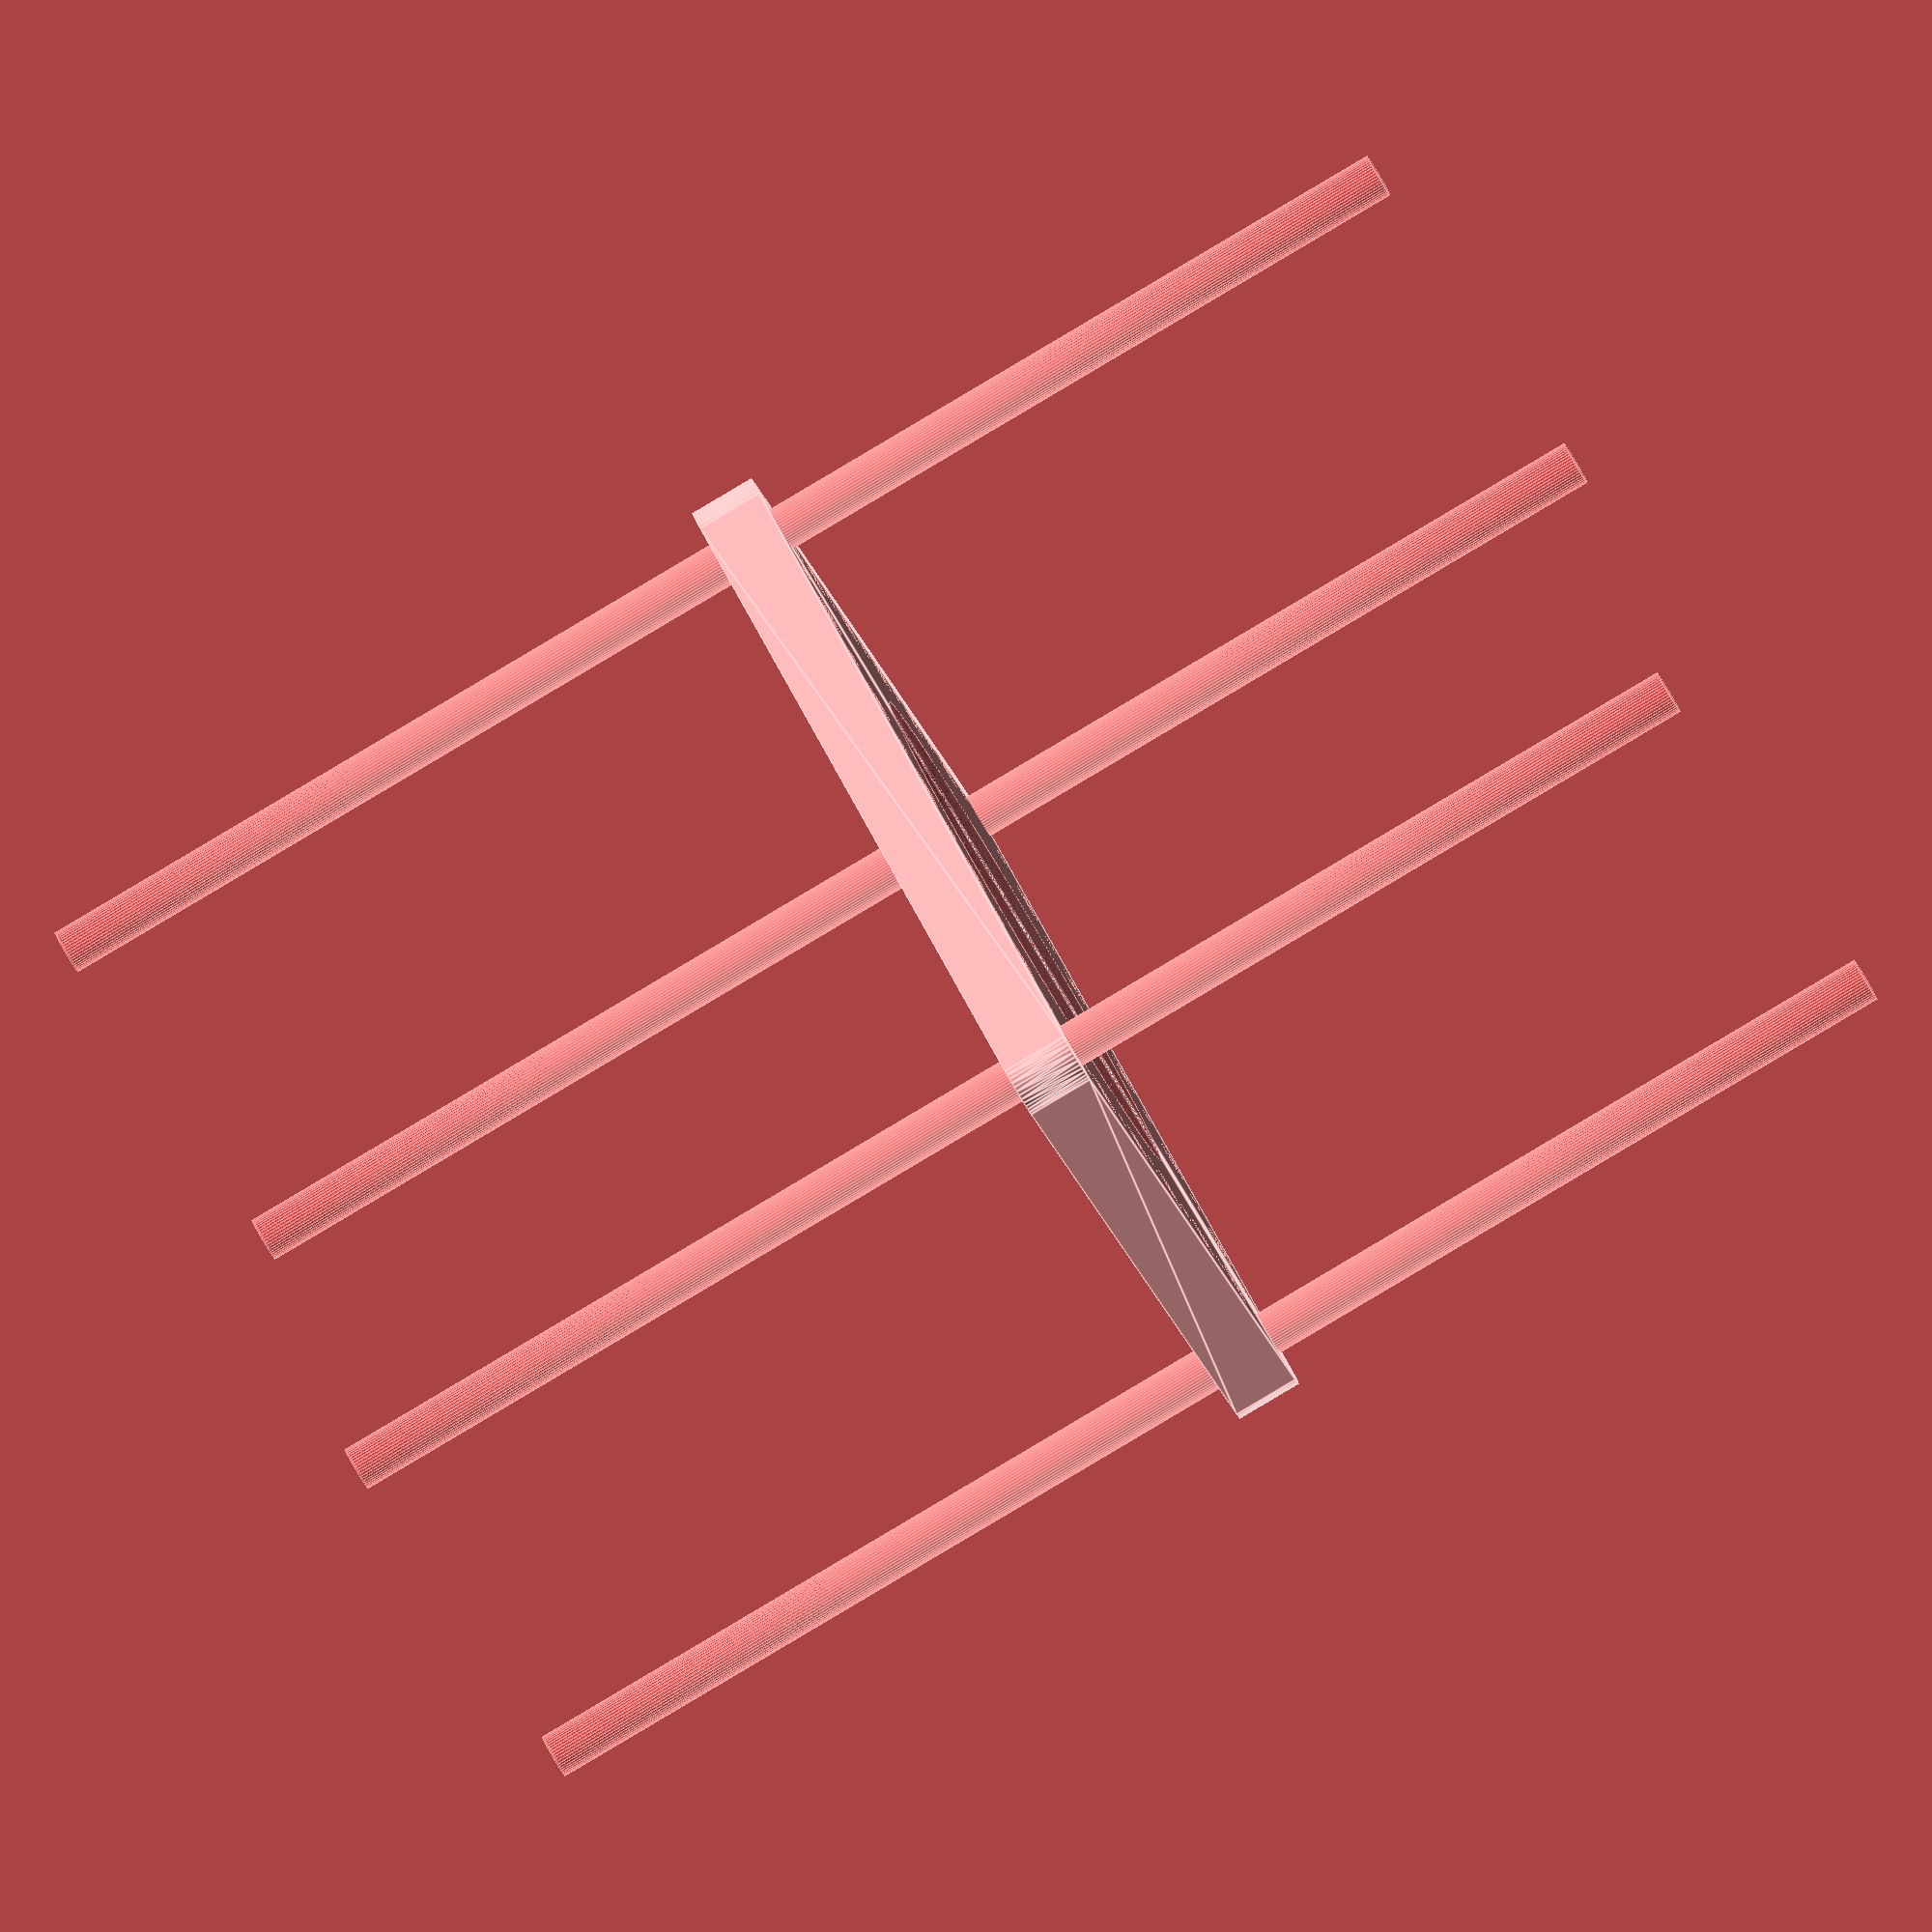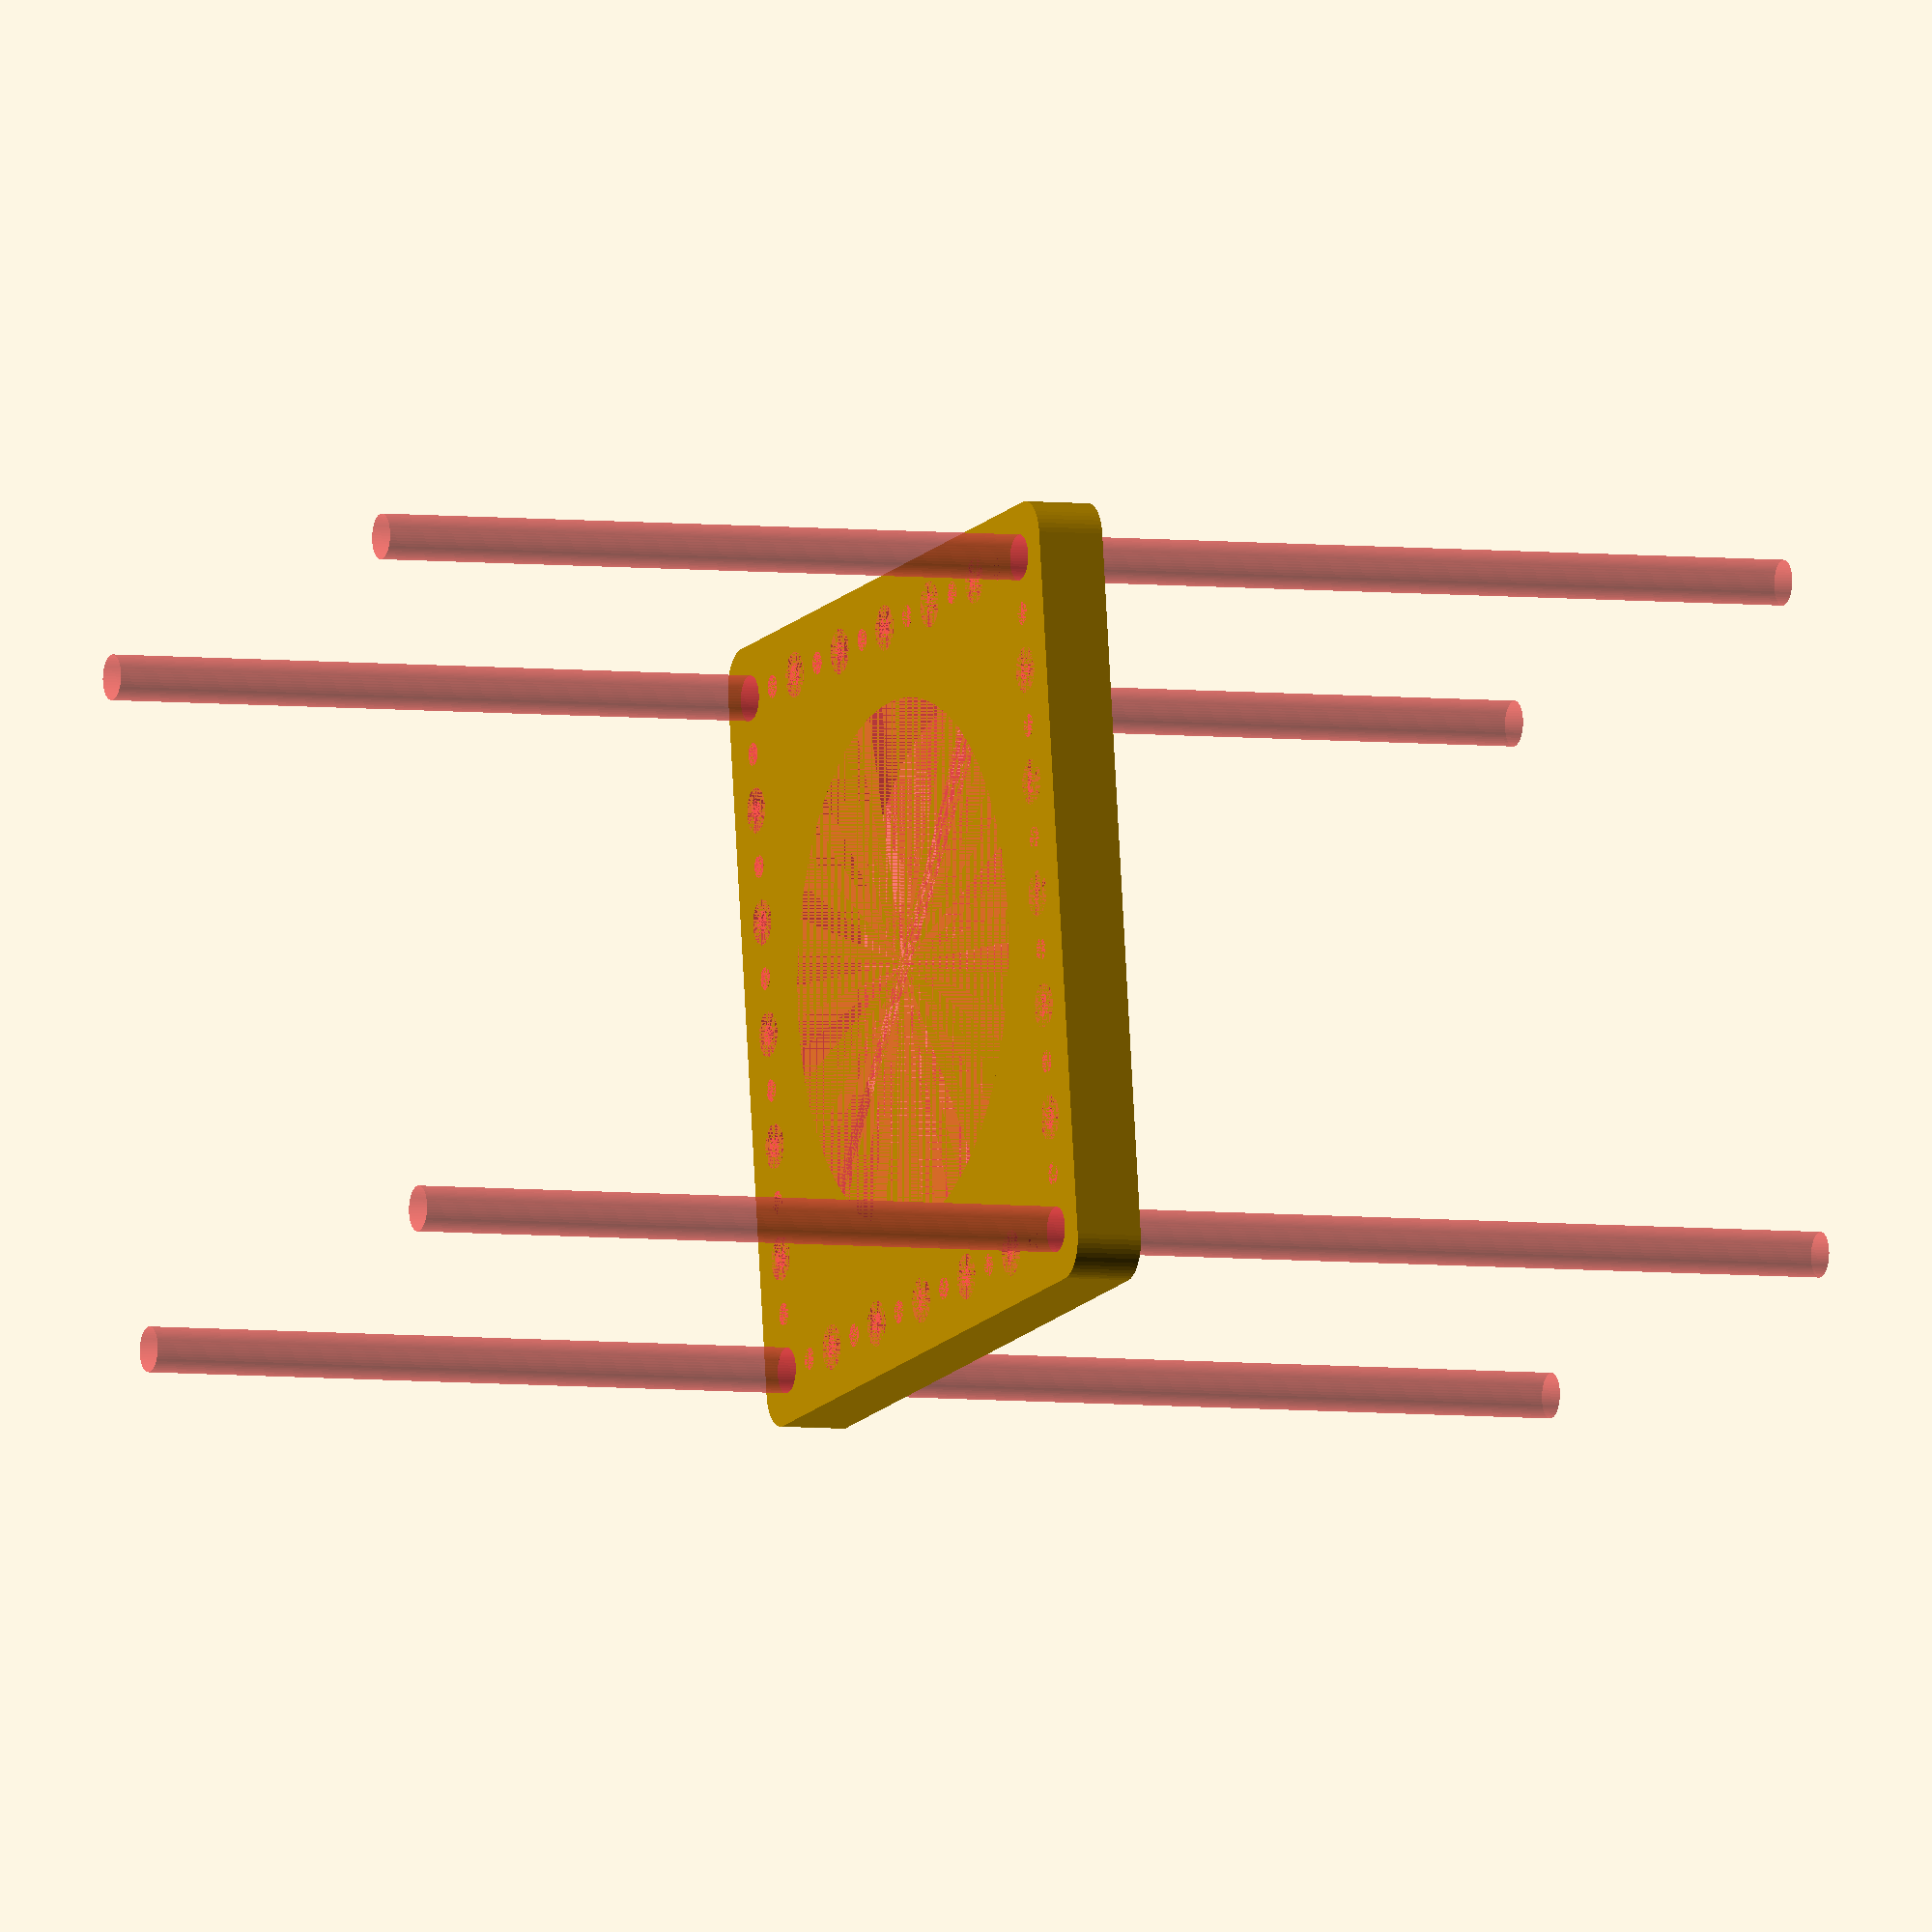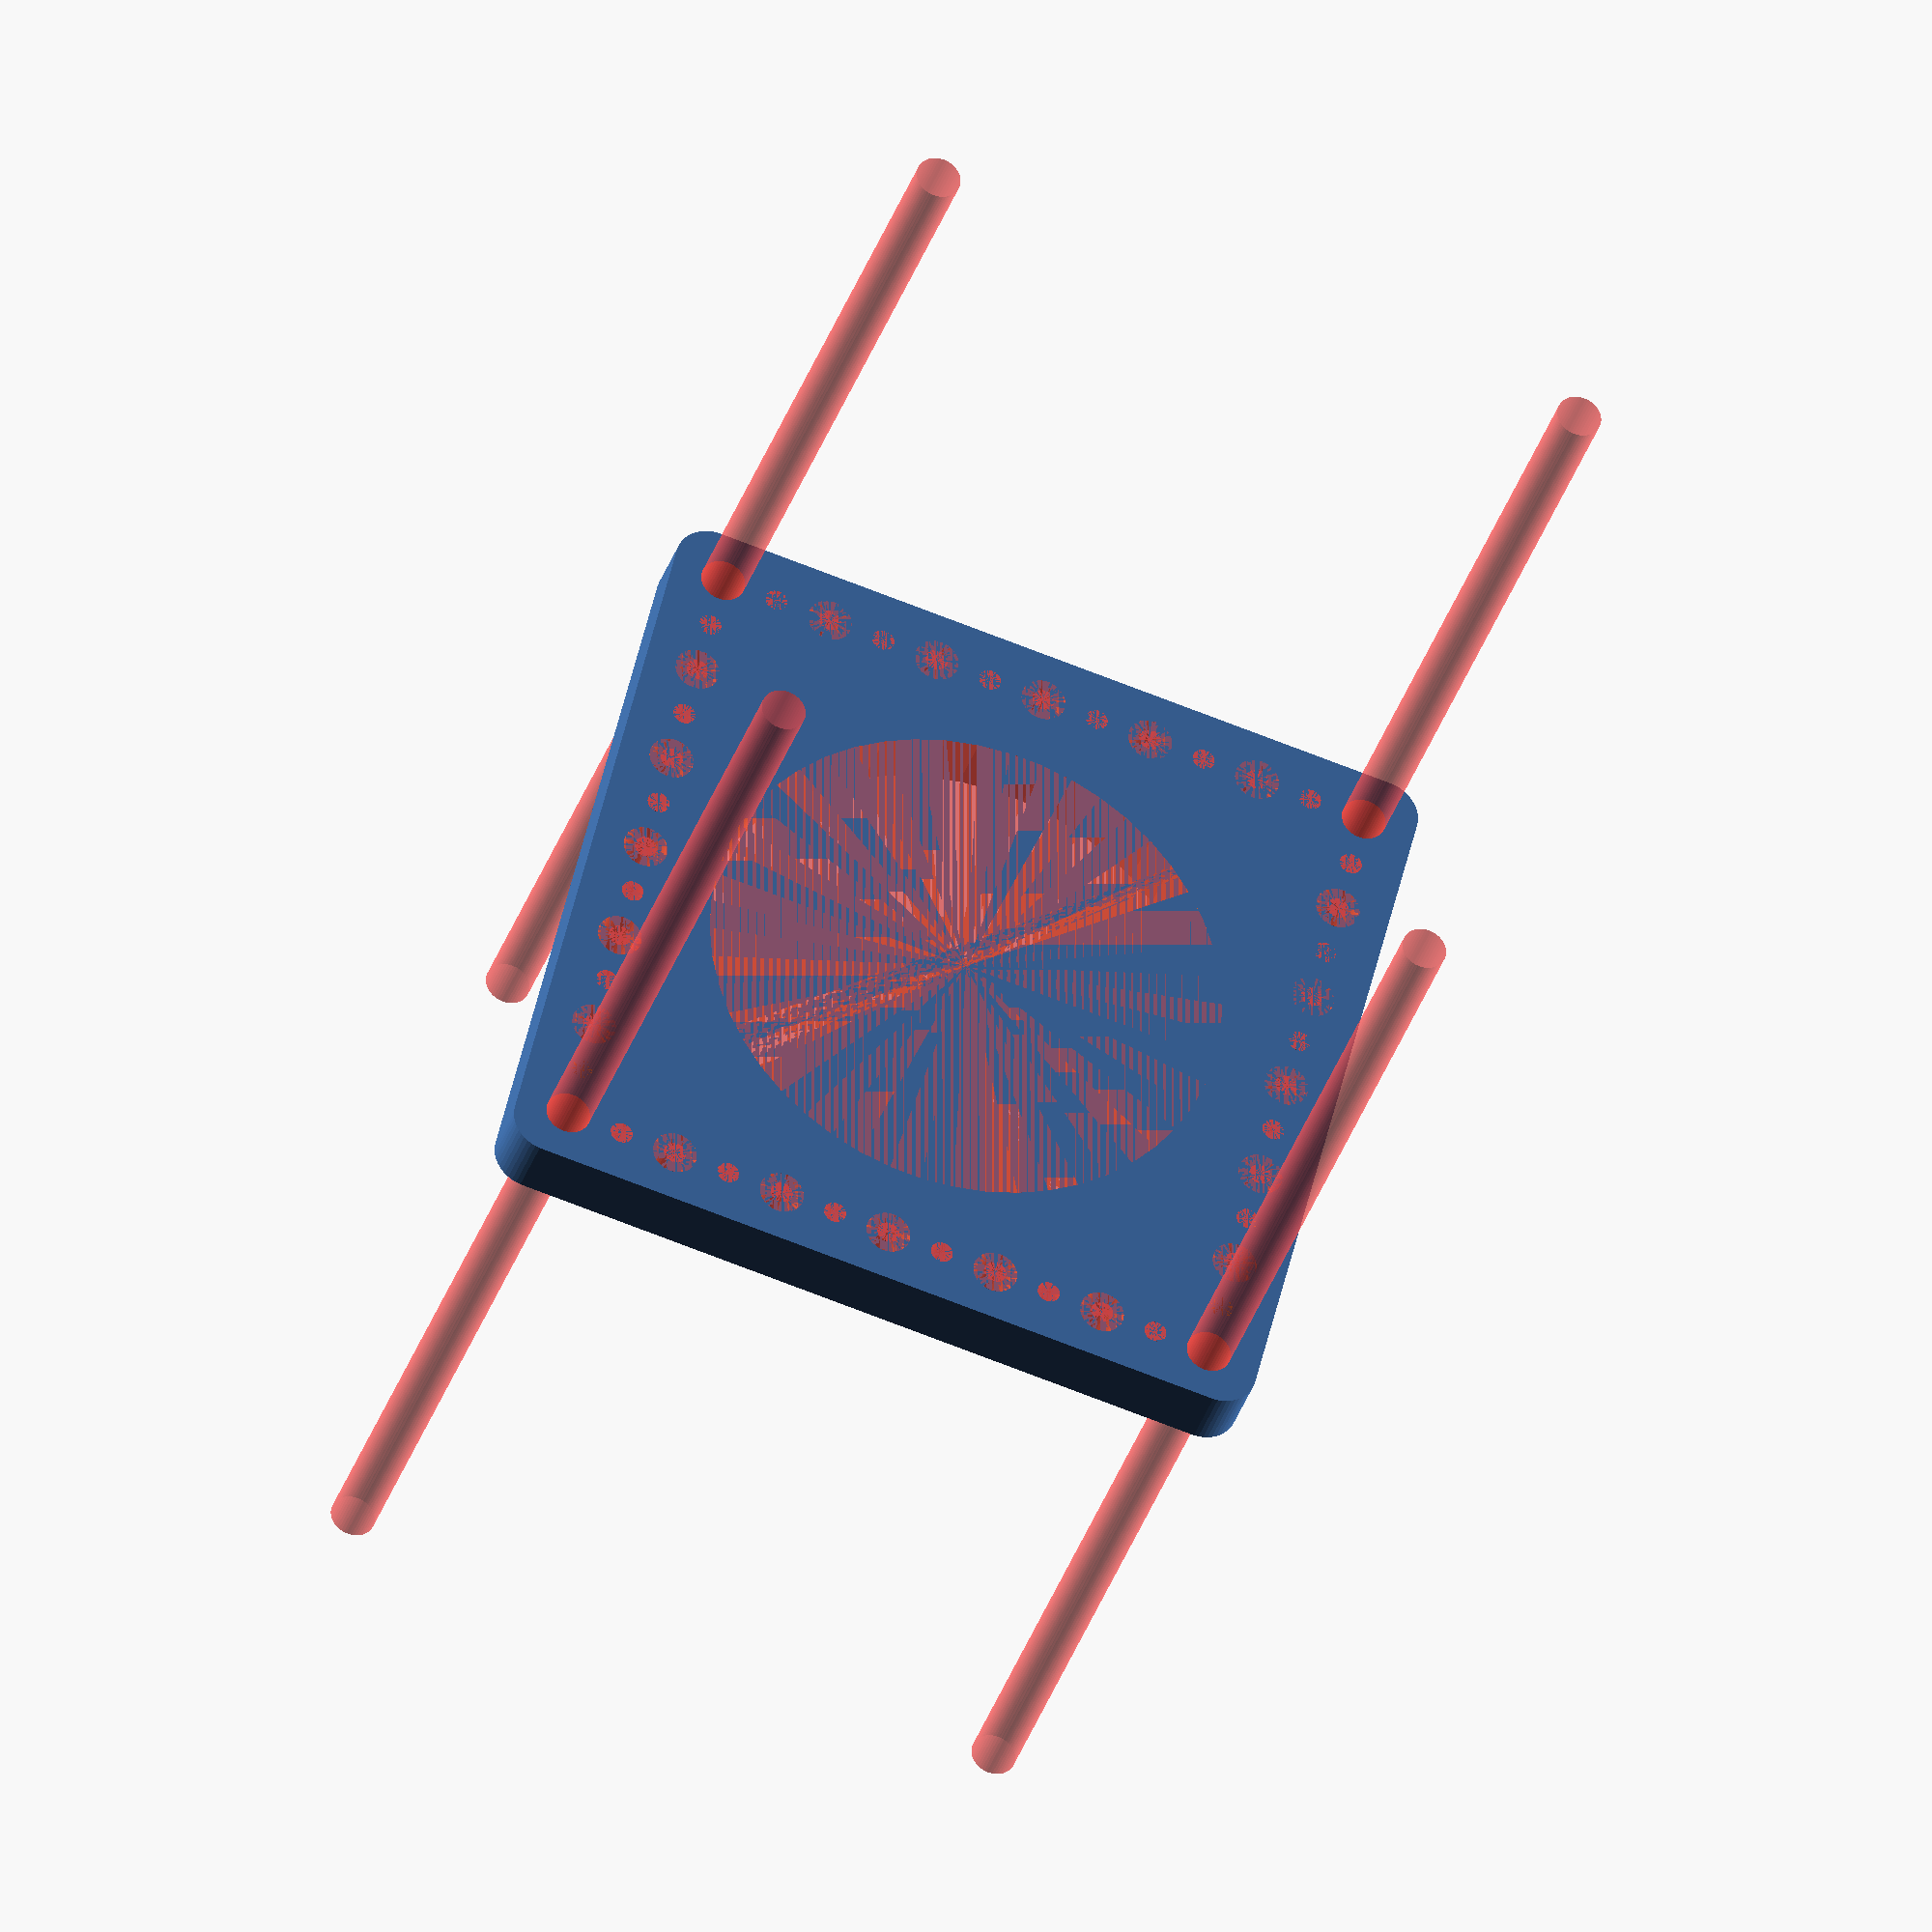
<openscad>
$fn = 50;


difference() {
	union() {
		hull() {
			translate(v = [-47.0000000000, 47.0000000000, 0]) {
				cylinder(h = 9, r = 5);
			}
			translate(v = [47.0000000000, 47.0000000000, 0]) {
				cylinder(h = 9, r = 5);
			}
			translate(v = [-47.0000000000, -47.0000000000, 0]) {
				cylinder(h = 9, r = 5);
			}
			translate(v = [47.0000000000, -47.0000000000, 0]) {
				cylinder(h = 9, r = 5);
			}
		}
	}
	union() {
		#translate(v = [-45.0000000000, -45.0000000000, 0]) {
			cylinder(h = 9, r = 3.0000000000);
		}
		#translate(v = [-45.0000000000, -30.0000000000, 0]) {
			cylinder(h = 9, r = 3.0000000000);
		}
		#translate(v = [-45.0000000000, -15.0000000000, 0]) {
			cylinder(h = 9, r = 3.0000000000);
		}
		#translate(v = [-45.0000000000, 0.0000000000, 0]) {
			cylinder(h = 9, r = 3.0000000000);
		}
		#translate(v = [-45.0000000000, 15.0000000000, 0]) {
			cylinder(h = 9, r = 3.0000000000);
		}
		#translate(v = [-45.0000000000, 30.0000000000, 0]) {
			cylinder(h = 9, r = 3.0000000000);
		}
		#translate(v = [-45.0000000000, 45.0000000000, 0]) {
			cylinder(h = 9, r = 3.0000000000);
		}
		#translate(v = [45.0000000000, -45.0000000000, 0]) {
			cylinder(h = 9, r = 3.0000000000);
		}
		#translate(v = [45.0000000000, -30.0000000000, 0]) {
			cylinder(h = 9, r = 3.0000000000);
		}
		#translate(v = [45.0000000000, -15.0000000000, 0]) {
			cylinder(h = 9, r = 3.0000000000);
		}
		#translate(v = [45.0000000000, 0.0000000000, 0]) {
			cylinder(h = 9, r = 3.0000000000);
		}
		#translate(v = [45.0000000000, 15.0000000000, 0]) {
			cylinder(h = 9, r = 3.0000000000);
		}
		#translate(v = [45.0000000000, 30.0000000000, 0]) {
			cylinder(h = 9, r = 3.0000000000);
		}
		#translate(v = [45.0000000000, 45.0000000000, 0]) {
			cylinder(h = 9, r = 3.0000000000);
		}
		#translate(v = [-45.0000000000, 45.0000000000, 0]) {
			cylinder(h = 9, r = 3.0000000000);
		}
		#translate(v = [-30.0000000000, 45.0000000000, 0]) {
			cylinder(h = 9, r = 3.0000000000);
		}
		#translate(v = [-15.0000000000, 45.0000000000, 0]) {
			cylinder(h = 9, r = 3.0000000000);
		}
		#translate(v = [0.0000000000, 45.0000000000, 0]) {
			cylinder(h = 9, r = 3.0000000000);
		}
		#translate(v = [15.0000000000, 45.0000000000, 0]) {
			cylinder(h = 9, r = 3.0000000000);
		}
		#translate(v = [30.0000000000, 45.0000000000, 0]) {
			cylinder(h = 9, r = 3.0000000000);
		}
		#translate(v = [45.0000000000, 45.0000000000, 0]) {
			cylinder(h = 9, r = 3.0000000000);
		}
		#translate(v = [-45.0000000000, -45.0000000000, 0]) {
			cylinder(h = 9, r = 3.0000000000);
		}
		#translate(v = [-30.0000000000, -45.0000000000, 0]) {
			cylinder(h = 9, r = 3.0000000000);
		}
		#translate(v = [-15.0000000000, -45.0000000000, 0]) {
			cylinder(h = 9, r = 3.0000000000);
		}
		#translate(v = [0.0000000000, -45.0000000000, 0]) {
			cylinder(h = 9, r = 3.0000000000);
		}
		#translate(v = [15.0000000000, -45.0000000000, 0]) {
			cylinder(h = 9, r = 3.0000000000);
		}
		#translate(v = [30.0000000000, -45.0000000000, 0]) {
			cylinder(h = 9, r = 3.0000000000);
		}
		#translate(v = [45.0000000000, -45.0000000000, 0]) {
			cylinder(h = 9, r = 3.0000000000);
		}
		#translate(v = [-45.0000000000, -45.0000000000, -100.0000000000]) {
			cylinder(h = 200, r = 3.0000000000);
		}
		#translate(v = [-45.0000000000, 45.0000000000, -100.0000000000]) {
			cylinder(h = 200, r = 3.0000000000);
		}
		#translate(v = [45.0000000000, -45.0000000000, -100.0000000000]) {
			cylinder(h = 200, r = 3.0000000000);
		}
		#translate(v = [45.0000000000, 45.0000000000, -100.0000000000]) {
			cylinder(h = 200, r = 3.0000000000);
		}
		#translate(v = [-45.0000000000, -45.0000000000, 0]) {
			cylinder(h = 9, r = 1.5000000000);
		}
		#translate(v = [-45.0000000000, -37.5000000000, 0]) {
			cylinder(h = 9, r = 1.5000000000);
		}
		#translate(v = [-45.0000000000, -30.0000000000, 0]) {
			cylinder(h = 9, r = 1.5000000000);
		}
		#translate(v = [-45.0000000000, -22.5000000000, 0]) {
			cylinder(h = 9, r = 1.5000000000);
		}
		#translate(v = [-45.0000000000, -15.0000000000, 0]) {
			cylinder(h = 9, r = 1.5000000000);
		}
		#translate(v = [-45.0000000000, -7.5000000000, 0]) {
			cylinder(h = 9, r = 1.5000000000);
		}
		#translate(v = [-45.0000000000, 0.0000000000, 0]) {
			cylinder(h = 9, r = 1.5000000000);
		}
		#translate(v = [-45.0000000000, 7.5000000000, 0]) {
			cylinder(h = 9, r = 1.5000000000);
		}
		#translate(v = [-45.0000000000, 15.0000000000, 0]) {
			cylinder(h = 9, r = 1.5000000000);
		}
		#translate(v = [-45.0000000000, 22.5000000000, 0]) {
			cylinder(h = 9, r = 1.5000000000);
		}
		#translate(v = [-45.0000000000, 30.0000000000, 0]) {
			cylinder(h = 9, r = 1.5000000000);
		}
		#translate(v = [-45.0000000000, 37.5000000000, 0]) {
			cylinder(h = 9, r = 1.5000000000);
		}
		#translate(v = [-45.0000000000, 45.0000000000, 0]) {
			cylinder(h = 9, r = 1.5000000000);
		}
		#translate(v = [45.0000000000, -45.0000000000, 0]) {
			cylinder(h = 9, r = 1.5000000000);
		}
		#translate(v = [45.0000000000, -37.5000000000, 0]) {
			cylinder(h = 9, r = 1.5000000000);
		}
		#translate(v = [45.0000000000, -30.0000000000, 0]) {
			cylinder(h = 9, r = 1.5000000000);
		}
		#translate(v = [45.0000000000, -22.5000000000, 0]) {
			cylinder(h = 9, r = 1.5000000000);
		}
		#translate(v = [45.0000000000, -15.0000000000, 0]) {
			cylinder(h = 9, r = 1.5000000000);
		}
		#translate(v = [45.0000000000, -7.5000000000, 0]) {
			cylinder(h = 9, r = 1.5000000000);
		}
		#translate(v = [45.0000000000, 0.0000000000, 0]) {
			cylinder(h = 9, r = 1.5000000000);
		}
		#translate(v = [45.0000000000, 7.5000000000, 0]) {
			cylinder(h = 9, r = 1.5000000000);
		}
		#translate(v = [45.0000000000, 15.0000000000, 0]) {
			cylinder(h = 9, r = 1.5000000000);
		}
		#translate(v = [45.0000000000, 22.5000000000, 0]) {
			cylinder(h = 9, r = 1.5000000000);
		}
		#translate(v = [45.0000000000, 30.0000000000, 0]) {
			cylinder(h = 9, r = 1.5000000000);
		}
		#translate(v = [45.0000000000, 37.5000000000, 0]) {
			cylinder(h = 9, r = 1.5000000000);
		}
		#translate(v = [45.0000000000, 45.0000000000, 0]) {
			cylinder(h = 9, r = 1.5000000000);
		}
		#translate(v = [-45.0000000000, 45.0000000000, 0]) {
			cylinder(h = 9, r = 1.5000000000);
		}
		#translate(v = [-37.5000000000, 45.0000000000, 0]) {
			cylinder(h = 9, r = 1.5000000000);
		}
		#translate(v = [-30.0000000000, 45.0000000000, 0]) {
			cylinder(h = 9, r = 1.5000000000);
		}
		#translate(v = [-22.5000000000, 45.0000000000, 0]) {
			cylinder(h = 9, r = 1.5000000000);
		}
		#translate(v = [-15.0000000000, 45.0000000000, 0]) {
			cylinder(h = 9, r = 1.5000000000);
		}
		#translate(v = [-7.5000000000, 45.0000000000, 0]) {
			cylinder(h = 9, r = 1.5000000000);
		}
		#translate(v = [0.0000000000, 45.0000000000, 0]) {
			cylinder(h = 9, r = 1.5000000000);
		}
		#translate(v = [7.5000000000, 45.0000000000, 0]) {
			cylinder(h = 9, r = 1.5000000000);
		}
		#translate(v = [15.0000000000, 45.0000000000, 0]) {
			cylinder(h = 9, r = 1.5000000000);
		}
		#translate(v = [22.5000000000, 45.0000000000, 0]) {
			cylinder(h = 9, r = 1.5000000000);
		}
		#translate(v = [30.0000000000, 45.0000000000, 0]) {
			cylinder(h = 9, r = 1.5000000000);
		}
		#translate(v = [37.5000000000, 45.0000000000, 0]) {
			cylinder(h = 9, r = 1.5000000000);
		}
		#translate(v = [45.0000000000, 45.0000000000, 0]) {
			cylinder(h = 9, r = 1.5000000000);
		}
		#translate(v = [-45.0000000000, -45.0000000000, 0]) {
			cylinder(h = 9, r = 1.5000000000);
		}
		#translate(v = [-37.5000000000, -45.0000000000, 0]) {
			cylinder(h = 9, r = 1.5000000000);
		}
		#translate(v = [-30.0000000000, -45.0000000000, 0]) {
			cylinder(h = 9, r = 1.5000000000);
		}
		#translate(v = [-22.5000000000, -45.0000000000, 0]) {
			cylinder(h = 9, r = 1.5000000000);
		}
		#translate(v = [-15.0000000000, -45.0000000000, 0]) {
			cylinder(h = 9, r = 1.5000000000);
		}
		#translate(v = [-7.5000000000, -45.0000000000, 0]) {
			cylinder(h = 9, r = 1.5000000000);
		}
		#translate(v = [0.0000000000, -45.0000000000, 0]) {
			cylinder(h = 9, r = 1.5000000000);
		}
		#translate(v = [7.5000000000, -45.0000000000, 0]) {
			cylinder(h = 9, r = 1.5000000000);
		}
		#translate(v = [15.0000000000, -45.0000000000, 0]) {
			cylinder(h = 9, r = 1.5000000000);
		}
		#translate(v = [22.5000000000, -45.0000000000, 0]) {
			cylinder(h = 9, r = 1.5000000000);
		}
		#translate(v = [30.0000000000, -45.0000000000, 0]) {
			cylinder(h = 9, r = 1.5000000000);
		}
		#translate(v = [37.5000000000, -45.0000000000, 0]) {
			cylinder(h = 9, r = 1.5000000000);
		}
		#translate(v = [45.0000000000, -45.0000000000, 0]) {
			cylinder(h = 9, r = 1.5000000000);
		}
		#translate(v = [-45.0000000000, -45.0000000000, 0]) {
			cylinder(h = 9, r = 1.5000000000);
		}
		#translate(v = [-45.0000000000, -37.5000000000, 0]) {
			cylinder(h = 9, r = 1.5000000000);
		}
		#translate(v = [-45.0000000000, -30.0000000000, 0]) {
			cylinder(h = 9, r = 1.5000000000);
		}
		#translate(v = [-45.0000000000, -22.5000000000, 0]) {
			cylinder(h = 9, r = 1.5000000000);
		}
		#translate(v = [-45.0000000000, -15.0000000000, 0]) {
			cylinder(h = 9, r = 1.5000000000);
		}
		#translate(v = [-45.0000000000, -7.5000000000, 0]) {
			cylinder(h = 9, r = 1.5000000000);
		}
		#translate(v = [-45.0000000000, 0.0000000000, 0]) {
			cylinder(h = 9, r = 1.5000000000);
		}
		#translate(v = [-45.0000000000, 7.5000000000, 0]) {
			cylinder(h = 9, r = 1.5000000000);
		}
		#translate(v = [-45.0000000000, 15.0000000000, 0]) {
			cylinder(h = 9, r = 1.5000000000);
		}
		#translate(v = [-45.0000000000, 22.5000000000, 0]) {
			cylinder(h = 9, r = 1.5000000000);
		}
		#translate(v = [-45.0000000000, 30.0000000000, 0]) {
			cylinder(h = 9, r = 1.5000000000);
		}
		#translate(v = [-45.0000000000, 37.5000000000, 0]) {
			cylinder(h = 9, r = 1.5000000000);
		}
		#translate(v = [-45.0000000000, 45.0000000000, 0]) {
			cylinder(h = 9, r = 1.5000000000);
		}
		#translate(v = [45.0000000000, -45.0000000000, 0]) {
			cylinder(h = 9, r = 1.5000000000);
		}
		#translate(v = [45.0000000000, -37.5000000000, 0]) {
			cylinder(h = 9, r = 1.5000000000);
		}
		#translate(v = [45.0000000000, -30.0000000000, 0]) {
			cylinder(h = 9, r = 1.5000000000);
		}
		#translate(v = [45.0000000000, -22.5000000000, 0]) {
			cylinder(h = 9, r = 1.5000000000);
		}
		#translate(v = [45.0000000000, -15.0000000000, 0]) {
			cylinder(h = 9, r = 1.5000000000);
		}
		#translate(v = [45.0000000000, -7.5000000000, 0]) {
			cylinder(h = 9, r = 1.5000000000);
		}
		#translate(v = [45.0000000000, 0.0000000000, 0]) {
			cylinder(h = 9, r = 1.5000000000);
		}
		#translate(v = [45.0000000000, 7.5000000000, 0]) {
			cylinder(h = 9, r = 1.5000000000);
		}
		#translate(v = [45.0000000000, 15.0000000000, 0]) {
			cylinder(h = 9, r = 1.5000000000);
		}
		#translate(v = [45.0000000000, 22.5000000000, 0]) {
			cylinder(h = 9, r = 1.5000000000);
		}
		#translate(v = [45.0000000000, 30.0000000000, 0]) {
			cylinder(h = 9, r = 1.5000000000);
		}
		#translate(v = [45.0000000000, 37.5000000000, 0]) {
			cylinder(h = 9, r = 1.5000000000);
		}
		#translate(v = [45.0000000000, 45.0000000000, 0]) {
			cylinder(h = 9, r = 1.5000000000);
		}
		#translate(v = [-45.0000000000, 45.0000000000, 0]) {
			cylinder(h = 9, r = 1.5000000000);
		}
		#translate(v = [-37.5000000000, 45.0000000000, 0]) {
			cylinder(h = 9, r = 1.5000000000);
		}
		#translate(v = [-30.0000000000, 45.0000000000, 0]) {
			cylinder(h = 9, r = 1.5000000000);
		}
		#translate(v = [-22.5000000000, 45.0000000000, 0]) {
			cylinder(h = 9, r = 1.5000000000);
		}
		#translate(v = [-15.0000000000, 45.0000000000, 0]) {
			cylinder(h = 9, r = 1.5000000000);
		}
		#translate(v = [-7.5000000000, 45.0000000000, 0]) {
			cylinder(h = 9, r = 1.5000000000);
		}
		#translate(v = [0.0000000000, 45.0000000000, 0]) {
			cylinder(h = 9, r = 1.5000000000);
		}
		#translate(v = [7.5000000000, 45.0000000000, 0]) {
			cylinder(h = 9, r = 1.5000000000);
		}
		#translate(v = [15.0000000000, 45.0000000000, 0]) {
			cylinder(h = 9, r = 1.5000000000);
		}
		#translate(v = [22.5000000000, 45.0000000000, 0]) {
			cylinder(h = 9, r = 1.5000000000);
		}
		#translate(v = [30.0000000000, 45.0000000000, 0]) {
			cylinder(h = 9, r = 1.5000000000);
		}
		#translate(v = [37.5000000000, 45.0000000000, 0]) {
			cylinder(h = 9, r = 1.5000000000);
		}
		#translate(v = [45.0000000000, 45.0000000000, 0]) {
			cylinder(h = 9, r = 1.5000000000);
		}
		#translate(v = [-45.0000000000, -45.0000000000, 0]) {
			cylinder(h = 9, r = 1.5000000000);
		}
		#translate(v = [-37.5000000000, -45.0000000000, 0]) {
			cylinder(h = 9, r = 1.5000000000);
		}
		#translate(v = [-30.0000000000, -45.0000000000, 0]) {
			cylinder(h = 9, r = 1.5000000000);
		}
		#translate(v = [-22.5000000000, -45.0000000000, 0]) {
			cylinder(h = 9, r = 1.5000000000);
		}
		#translate(v = [-15.0000000000, -45.0000000000, 0]) {
			cylinder(h = 9, r = 1.5000000000);
		}
		#translate(v = [-7.5000000000, -45.0000000000, 0]) {
			cylinder(h = 9, r = 1.5000000000);
		}
		#translate(v = [0.0000000000, -45.0000000000, 0]) {
			cylinder(h = 9, r = 1.5000000000);
		}
		#translate(v = [7.5000000000, -45.0000000000, 0]) {
			cylinder(h = 9, r = 1.5000000000);
		}
		#translate(v = [15.0000000000, -45.0000000000, 0]) {
			cylinder(h = 9, r = 1.5000000000);
		}
		#translate(v = [22.5000000000, -45.0000000000, 0]) {
			cylinder(h = 9, r = 1.5000000000);
		}
		#translate(v = [30.0000000000, -45.0000000000, 0]) {
			cylinder(h = 9, r = 1.5000000000);
		}
		#translate(v = [37.5000000000, -45.0000000000, 0]) {
			cylinder(h = 9, r = 1.5000000000);
		}
		#translate(v = [45.0000000000, -45.0000000000, 0]) {
			cylinder(h = 9, r = 1.5000000000);
		}
		#translate(v = [-45.0000000000, -45.0000000000, 0]) {
			cylinder(h = 9, r = 1.5000000000);
		}
		#translate(v = [-45.0000000000, -37.5000000000, 0]) {
			cylinder(h = 9, r = 1.5000000000);
		}
		#translate(v = [-45.0000000000, -30.0000000000, 0]) {
			cylinder(h = 9, r = 1.5000000000);
		}
		#translate(v = [-45.0000000000, -22.5000000000, 0]) {
			cylinder(h = 9, r = 1.5000000000);
		}
		#translate(v = [-45.0000000000, -15.0000000000, 0]) {
			cylinder(h = 9, r = 1.5000000000);
		}
		#translate(v = [-45.0000000000, -7.5000000000, 0]) {
			cylinder(h = 9, r = 1.5000000000);
		}
		#translate(v = [-45.0000000000, 0.0000000000, 0]) {
			cylinder(h = 9, r = 1.5000000000);
		}
		#translate(v = [-45.0000000000, 7.5000000000, 0]) {
			cylinder(h = 9, r = 1.5000000000);
		}
		#translate(v = [-45.0000000000, 15.0000000000, 0]) {
			cylinder(h = 9, r = 1.5000000000);
		}
		#translate(v = [-45.0000000000, 22.5000000000, 0]) {
			cylinder(h = 9, r = 1.5000000000);
		}
		#translate(v = [-45.0000000000, 30.0000000000, 0]) {
			cylinder(h = 9, r = 1.5000000000);
		}
		#translate(v = [-45.0000000000, 37.5000000000, 0]) {
			cylinder(h = 9, r = 1.5000000000);
		}
		#translate(v = [-45.0000000000, 45.0000000000, 0]) {
			cylinder(h = 9, r = 1.5000000000);
		}
		#translate(v = [45.0000000000, -45.0000000000, 0]) {
			cylinder(h = 9, r = 1.5000000000);
		}
		#translate(v = [45.0000000000, -37.5000000000, 0]) {
			cylinder(h = 9, r = 1.5000000000);
		}
		#translate(v = [45.0000000000, -30.0000000000, 0]) {
			cylinder(h = 9, r = 1.5000000000);
		}
		#translate(v = [45.0000000000, -22.5000000000, 0]) {
			cylinder(h = 9, r = 1.5000000000);
		}
		#translate(v = [45.0000000000, -15.0000000000, 0]) {
			cylinder(h = 9, r = 1.5000000000);
		}
		#translate(v = [45.0000000000, -7.5000000000, 0]) {
			cylinder(h = 9, r = 1.5000000000);
		}
		#translate(v = [45.0000000000, 0.0000000000, 0]) {
			cylinder(h = 9, r = 1.5000000000);
		}
		#translate(v = [45.0000000000, 7.5000000000, 0]) {
			cylinder(h = 9, r = 1.5000000000);
		}
		#translate(v = [45.0000000000, 15.0000000000, 0]) {
			cylinder(h = 9, r = 1.5000000000);
		}
		#translate(v = [45.0000000000, 22.5000000000, 0]) {
			cylinder(h = 9, r = 1.5000000000);
		}
		#translate(v = [45.0000000000, 30.0000000000, 0]) {
			cylinder(h = 9, r = 1.5000000000);
		}
		#translate(v = [45.0000000000, 37.5000000000, 0]) {
			cylinder(h = 9, r = 1.5000000000);
		}
		#translate(v = [45.0000000000, 45.0000000000, 0]) {
			cylinder(h = 9, r = 1.5000000000);
		}
		#translate(v = [-45.0000000000, 45.0000000000, 0]) {
			cylinder(h = 9, r = 1.5000000000);
		}
		#translate(v = [-37.5000000000, 45.0000000000, 0]) {
			cylinder(h = 9, r = 1.5000000000);
		}
		#translate(v = [-30.0000000000, 45.0000000000, 0]) {
			cylinder(h = 9, r = 1.5000000000);
		}
		#translate(v = [-22.5000000000, 45.0000000000, 0]) {
			cylinder(h = 9, r = 1.5000000000);
		}
		#translate(v = [-15.0000000000, 45.0000000000, 0]) {
			cylinder(h = 9, r = 1.5000000000);
		}
		#translate(v = [-7.5000000000, 45.0000000000, 0]) {
			cylinder(h = 9, r = 1.5000000000);
		}
		#translate(v = [0.0000000000, 45.0000000000, 0]) {
			cylinder(h = 9, r = 1.5000000000);
		}
		#translate(v = [7.5000000000, 45.0000000000, 0]) {
			cylinder(h = 9, r = 1.5000000000);
		}
		#translate(v = [15.0000000000, 45.0000000000, 0]) {
			cylinder(h = 9, r = 1.5000000000);
		}
		#translate(v = [22.5000000000, 45.0000000000, 0]) {
			cylinder(h = 9, r = 1.5000000000);
		}
		#translate(v = [30.0000000000, 45.0000000000, 0]) {
			cylinder(h = 9, r = 1.5000000000);
		}
		#translate(v = [37.5000000000, 45.0000000000, 0]) {
			cylinder(h = 9, r = 1.5000000000);
		}
		#translate(v = [45.0000000000, 45.0000000000, 0]) {
			cylinder(h = 9, r = 1.5000000000);
		}
		#translate(v = [-45.0000000000, -45.0000000000, 0]) {
			cylinder(h = 9, r = 1.5000000000);
		}
		#translate(v = [-37.5000000000, -45.0000000000, 0]) {
			cylinder(h = 9, r = 1.5000000000);
		}
		#translate(v = [-30.0000000000, -45.0000000000, 0]) {
			cylinder(h = 9, r = 1.5000000000);
		}
		#translate(v = [-22.5000000000, -45.0000000000, 0]) {
			cylinder(h = 9, r = 1.5000000000);
		}
		#translate(v = [-15.0000000000, -45.0000000000, 0]) {
			cylinder(h = 9, r = 1.5000000000);
		}
		#translate(v = [-7.5000000000, -45.0000000000, 0]) {
			cylinder(h = 9, r = 1.5000000000);
		}
		#translate(v = [0.0000000000, -45.0000000000, 0]) {
			cylinder(h = 9, r = 1.5000000000);
		}
		#translate(v = [7.5000000000, -45.0000000000, 0]) {
			cylinder(h = 9, r = 1.5000000000);
		}
		#translate(v = [15.0000000000, -45.0000000000, 0]) {
			cylinder(h = 9, r = 1.5000000000);
		}
		#translate(v = [22.5000000000, -45.0000000000, 0]) {
			cylinder(h = 9, r = 1.5000000000);
		}
		#translate(v = [30.0000000000, -45.0000000000, 0]) {
			cylinder(h = 9, r = 1.5000000000);
		}
		#translate(v = [37.5000000000, -45.0000000000, 0]) {
			cylinder(h = 9, r = 1.5000000000);
		}
		#translate(v = [45.0000000000, -45.0000000000, 0]) {
			cylinder(h = 9, r = 1.5000000000);
		}
		#cylinder(h = 9, r = 35.0000000000);
	}
}
</openscad>
<views>
elev=265.6 azim=34.2 roll=239.3 proj=o view=edges
elev=4.4 azim=172.2 roll=66.7 proj=o view=wireframe
elev=213.4 azim=346.4 roll=16.4 proj=o view=solid
</views>
